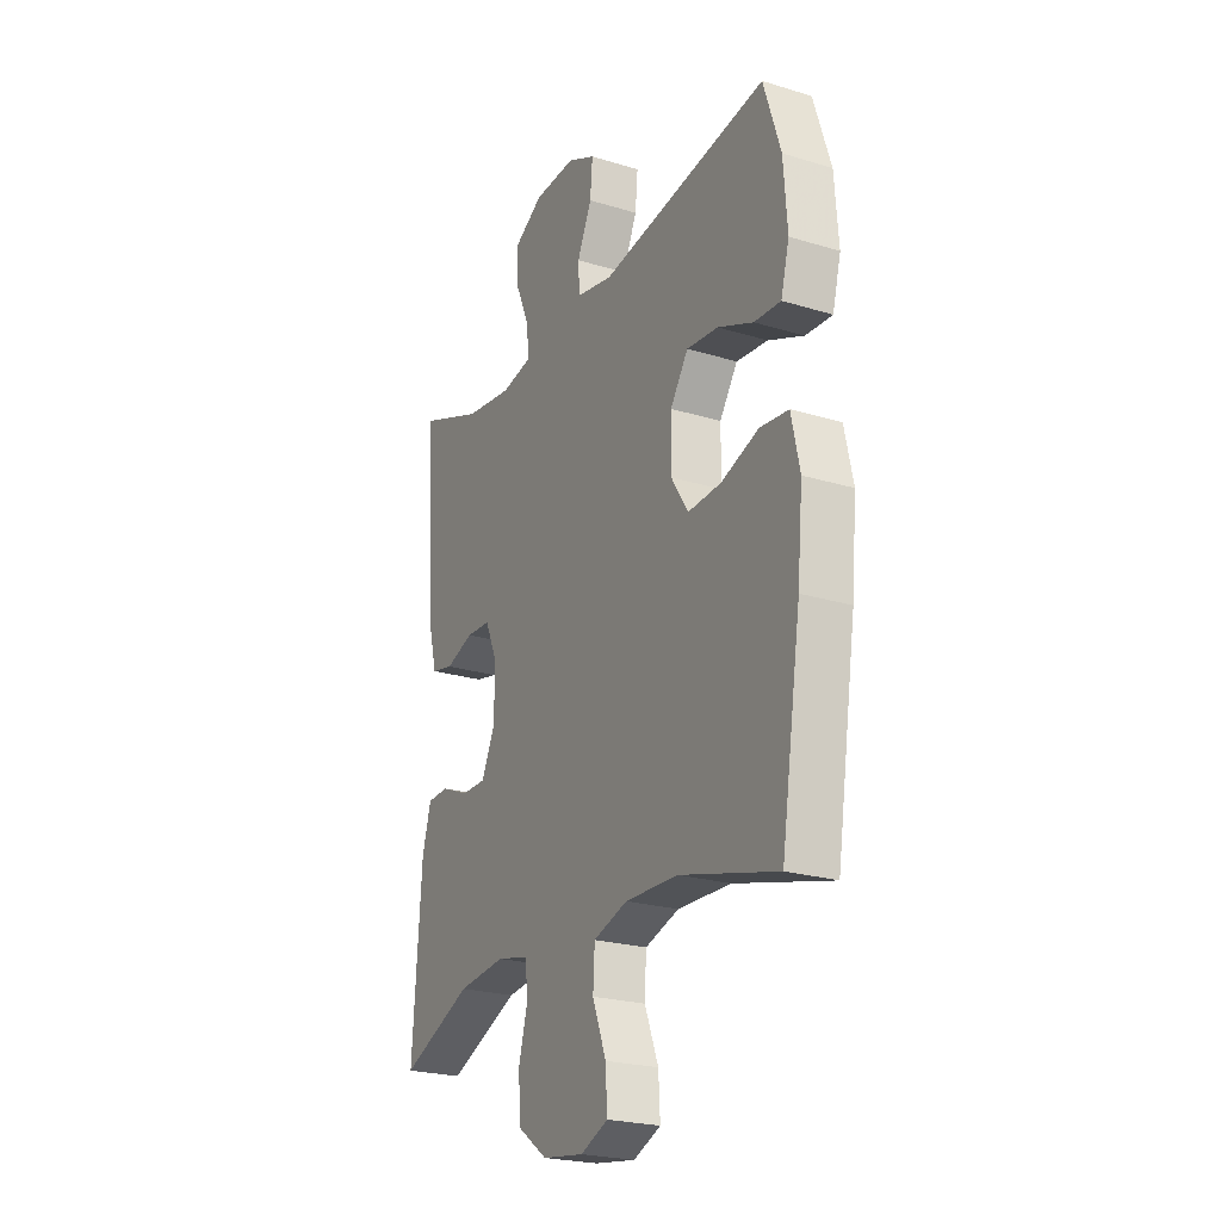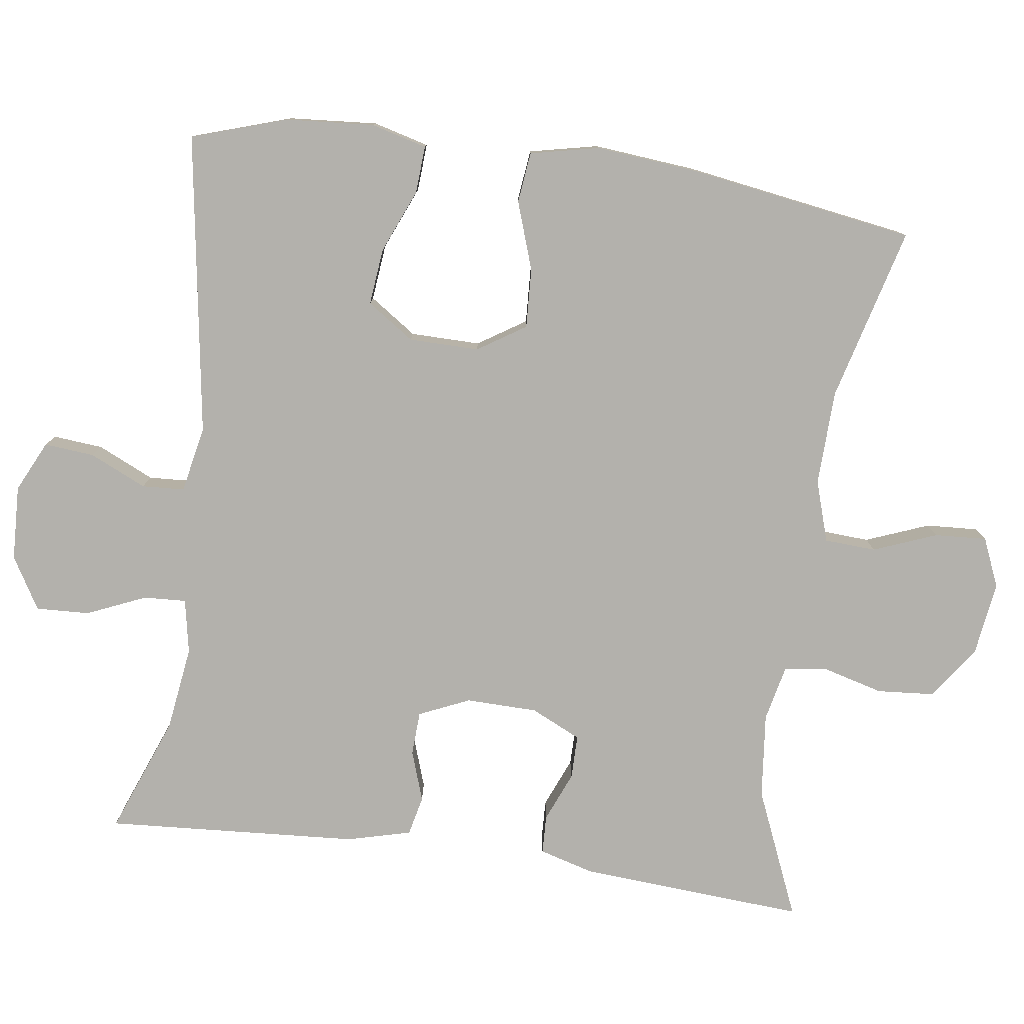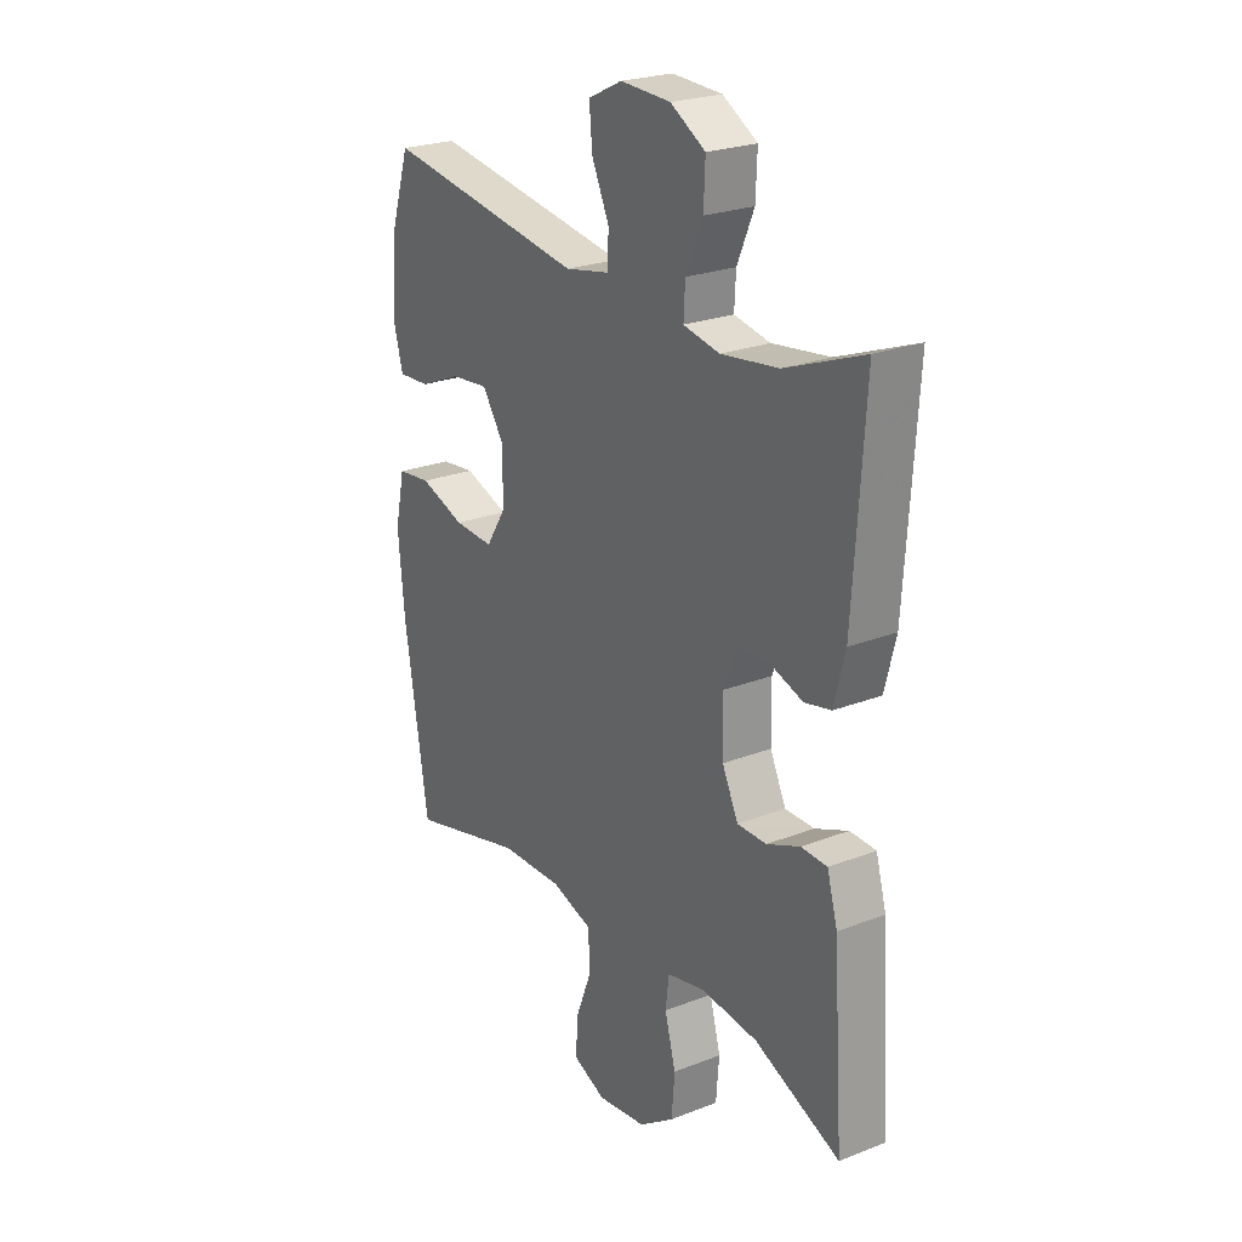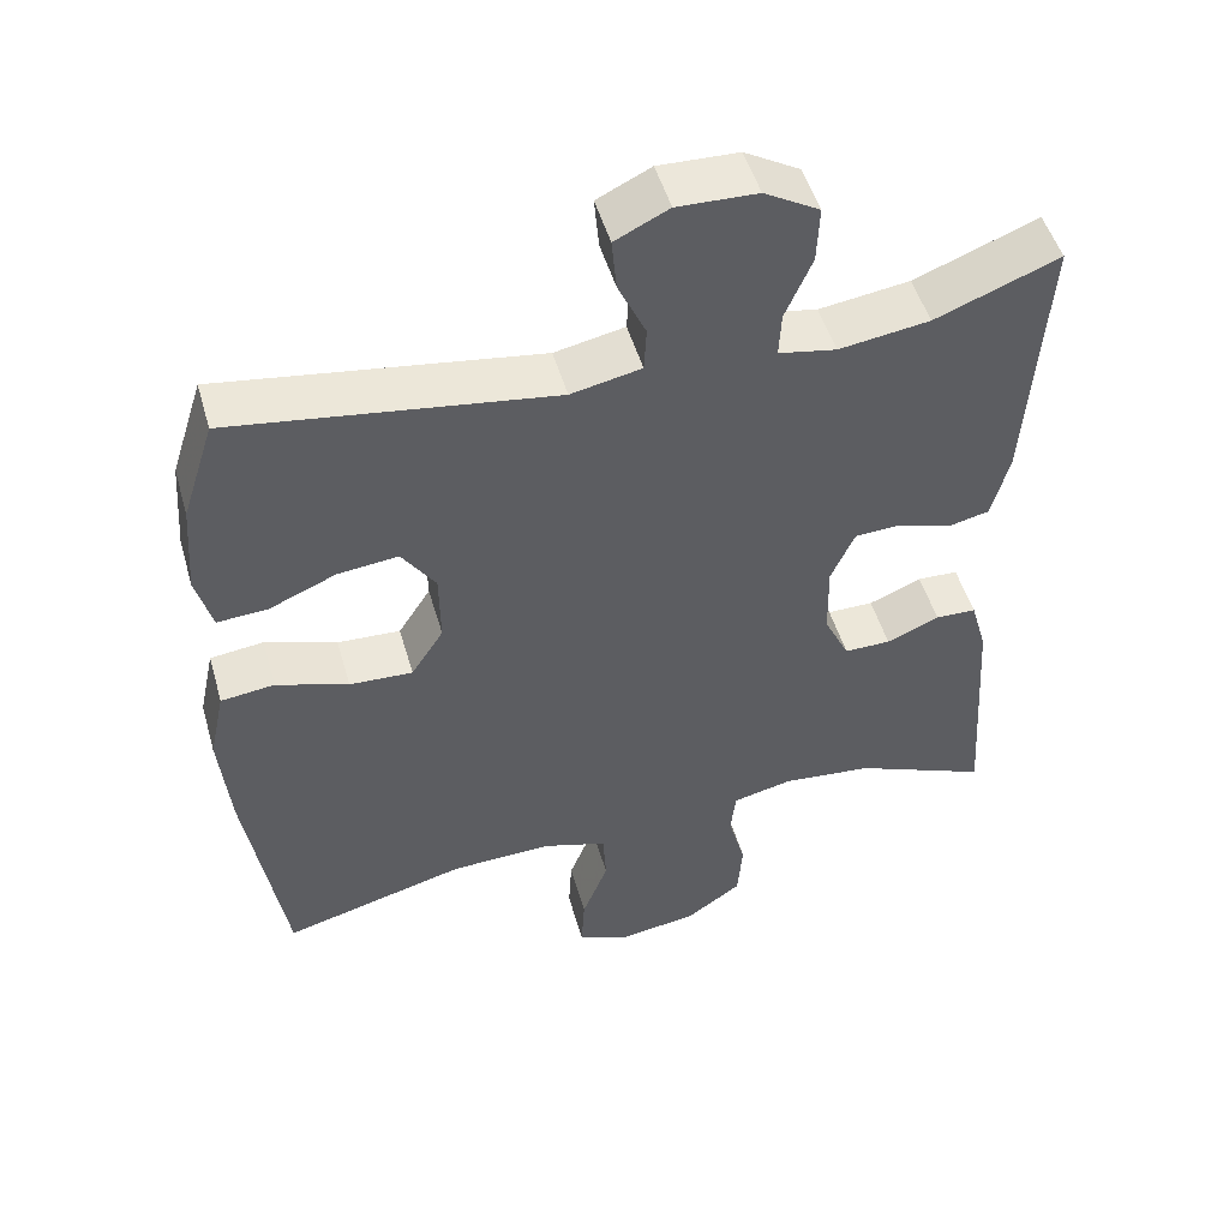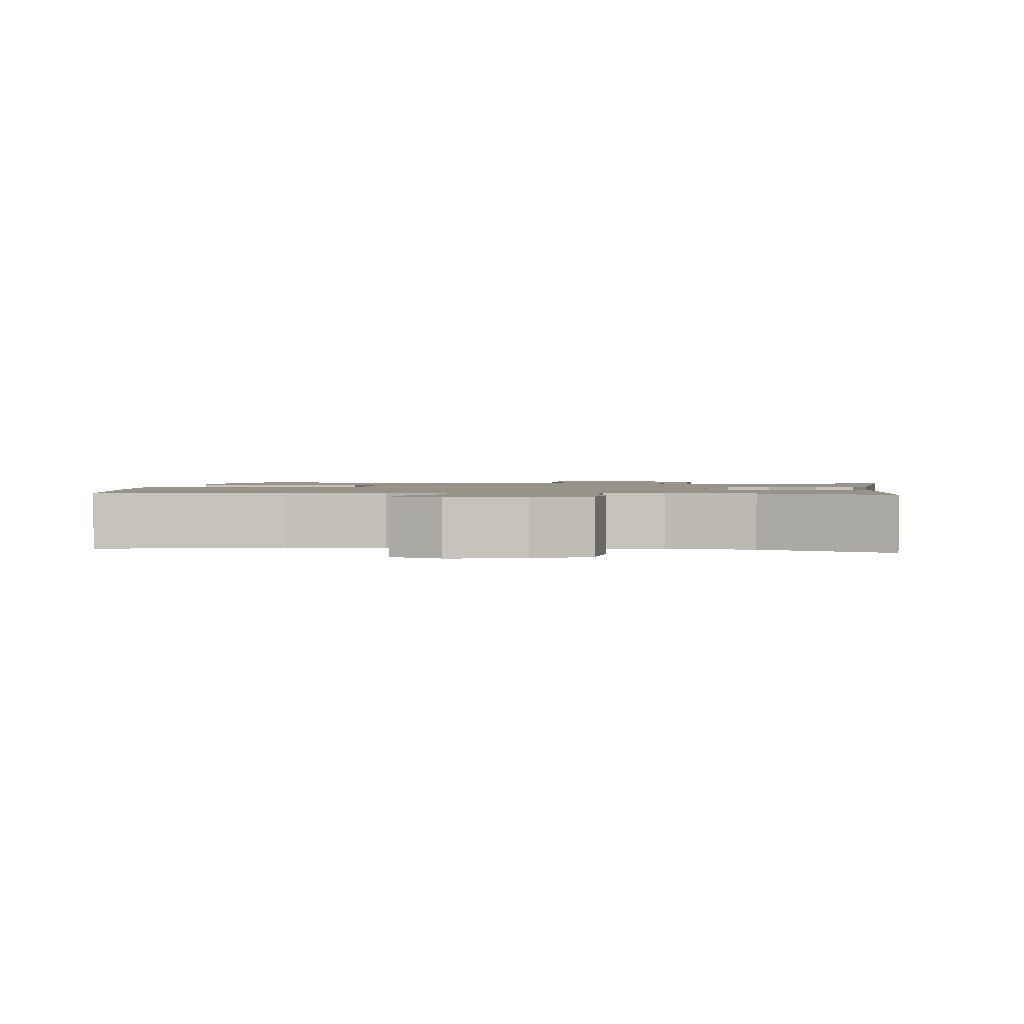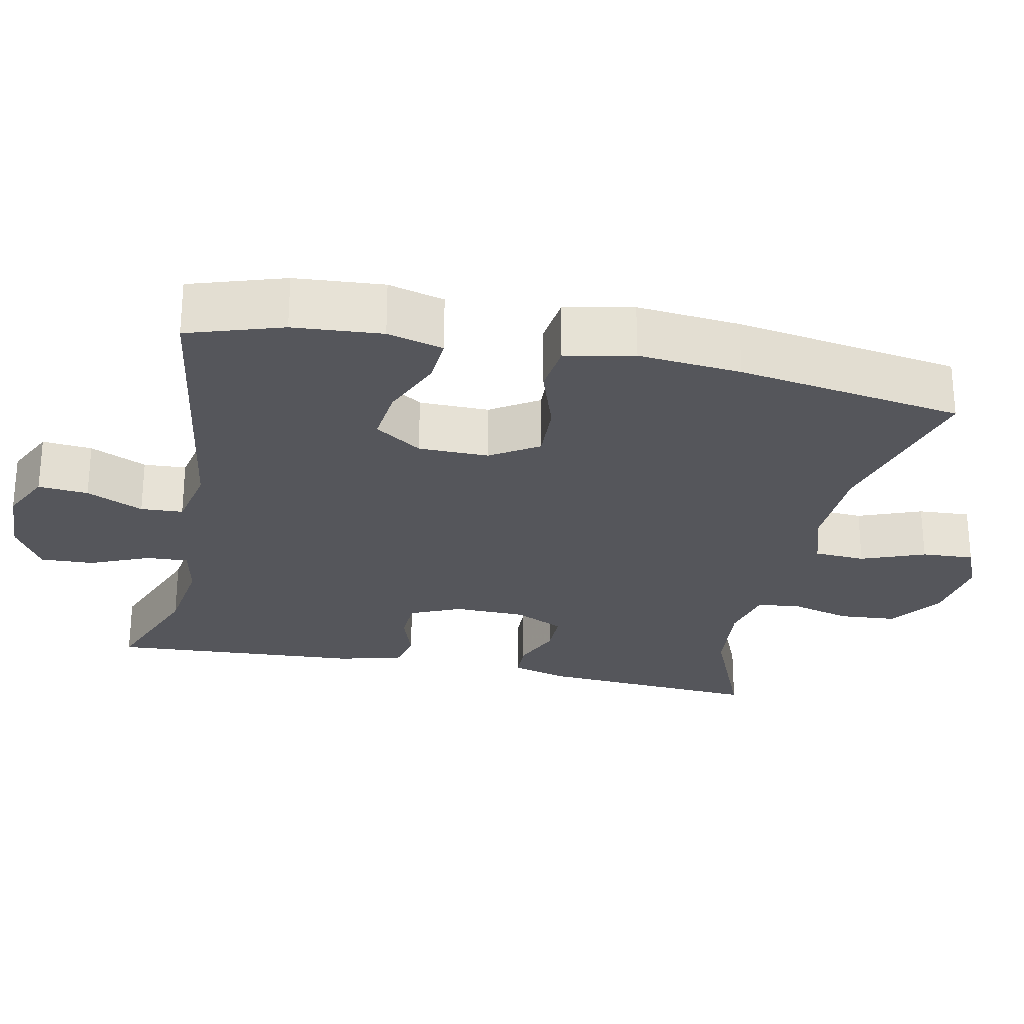
<metadata>
{"format":"obj","ext":"obj","renderer":"f3d","projection":"perspective","resolution":1024,"background":"white","views":[{"elev":-23.4,"azim":62.8,"up":"+Z"},{"elev":-79.1,"azim":82.2,"up":"+Y"},{"elev":24.3,"azim":-122.7,"up":"+Z"},{"elev":50.1,"azim":164.0,"up":"+Z"},{"elev":1.5,"azim":-172.9,"up":"+Y"},{"elev":-26.2,"azim":78.2,"up":"+Y"}]}
</metadata>
<code>
v 0.5 0.07 -0.5
v 0.267 0.07 -0.438
v 0.139 0.07 -0.434
v 0.057 0.07 -0.46
v 0.053 0.07 -0.529
v 0.086 0.07 -0.614
v 0.09 0.07 -0.684
v 0.024 0.07 -0.712
v -0.075 0.07 -0.698
v -0.146 0.07 -0.648
v -0.152 0.07 -0.571
v -0.13 0.07 -0.49
v -0.137 0.07 -0.432
v -0.213 0.07 -0.415
v -0.328 0.07 -0.427
v -0.5 0.07 -0.5
v -0.479 0.07 -0.197
v -0.458 0.07 -0.123
v -0.406 0.07 -0.121
v -0.339 0.07 -0.149
v -0.28 0.07 -0.149
v -0.248 0.07 -0.082
v -0.246 0.07 0.014
v -0.276 0.07 0.082
v -0.335 0.07 0.085
v -0.403 0.07 0.062
v -0.456 0.07 0.074
v -0.478 0.07 0.16
v -0.5 0.07 0.5
v -0.343 0.07 0.439
v -0.228 0.07 0.423
v -0.155 0.07 0.437
v -0.158 0.07 0.494
v -0.192 0.07 0.573
v -0.195 0.07 0.645
v -0.125 0.07 0.686
v -0.024 0.07 0.69
v 0.044 0.07 0.657
v 0.038 0.07 0.59
v 0.003 0.07 0.514
v 0.006 0.07 0.457
v 0.095 0.07 0.439
v 0.5 0.07 0.5
v 0.541 0.07 0.373
v 0.55 0.07 0.254
v 0.53 0.07 0.179
v 0.466 0.07 0.183
v 0.381 0.07 0.219
v 0.305 0.07 0.227
v 0.262 0.07 0.164
v 0.261 0.07 0.07
v 0.302 0.07 0.006
v 0.382 0.07 0.01
v 0.473 0.07 0.041
v 0.541 0.07 0.033
v 0.561 0.07 -0.059
v 0.548 0.07 -0.197
v 0.5 0 -0.5
v 0.267 0 -0.438
v 0.139 0 -0.434
v 0.057 0 -0.46
v 0.053 0 -0.529
v 0.086 0 -0.614
v 0.09 0 -0.684
v 0.024 0 -0.712
v -0.075 0 -0.698
v -0.146 0 -0.648
v -0.152 0 -0.571
v -0.13 0 -0.49
v -0.137 0 -0.432
v -0.213 0 -0.415
v -0.328 0 -0.427
v -0.5 0 -0.5
v -0.479 0 -0.197
v -0.458 0 -0.123
v -0.406 0 -0.121
v -0.339 0 -0.149
v -0.28 0 -0.149
v -0.248 0 -0.082
v -0.246 0 0.014
v -0.276 0 0.082
v -0.335 0 0.085
v -0.403 0 0.062
v -0.456 0 0.074
v -0.478 0 0.16
v -0.5 0 0.5
v -0.343 0 0.439
v -0.228 0 0.423
v -0.155 0 0.437
v -0.158 0 0.494
v -0.192 0 0.573
v -0.195 0 0.645
v -0.125 0 0.686
v -0.024 0 0.69
v 0.044 0 0.657
v 0.038 0 0.59
v 0.003 0 0.514
v 0.006 0 0.457
v 0.095 0 0.439
v 0.5 0 0.5
v 0.541 0 0.373
v 0.55 0 0.254
v 0.53 0 0.179
v 0.466 0 0.183
v 0.381 0 0.219
v 0.305 0 0.227
v 0.262 0 0.164
v 0.261 0 0.07
v 0.302 0 0.006
v 0.382 0 0.01
v 0.473 0 0.041
v 0.541 0 0.033
v 0.561 0 -0.059
v 0.548 0 -0.197
f 56 57 1 2
f 53 54 55 56
f 52 53 56 2
f 51 52 2 3
f 50 51 3 4
f 45 46 47 48
f 45 48 49
f 42 43 44 45
f 41 42 45 49
f 37 38 39 40
f 37 40 41
f 36 37 41
f 33 34 35 36
f 32 33 36 41
f 31 32 41 49
f 27 28 29 30
f 25 26 27 30
f 24 25 30 31
f 23 24 31 49
f 17 18 19 20
f 15 16 17 20
f 14 15 20 21
f 13 14 21 22
f 9 10 11 12
f 9 12 13
f 8 9 13
f 5 6 7 8
f 4 5 8 13
f 50 4 13 22
f 22 23 49 50
f 59 58 114 113
f 113 112 111 110
f 59 113 110 109
f 60 59 109 108
f 61 60 108 107
f 105 104 103 102
f 106 105 102
f 102 101 100 99
f 106 102 99 98
f 97 96 95 94
f 98 97 94
f 98 94 93
f 93 92 91 90
f 98 93 90 89
f 106 98 89 88
f 87 86 85 84
f 87 84 83 82
f 88 87 82 81
f 106 88 81 80
f 77 76 75 74
f 77 74 73 72
f 78 77 72 71
f 79 78 71 70
f 69 68 67 66
f 70 69 66
f 70 66 65
f 65 64 63 62
f 70 65 62 61
f 79 70 61 107
f 107 106 80 79
f 1 58 59 2
f 2 59 60 3
f 3 60 61 4
f 4 61 62 5
f 5 62 63 6
f 6 63 64 7
f 7 64 65 8
f 8 65 66 9
f 9 66 67 10
f 10 67 68 11
f 11 68 69 12
f 12 69 70 13
f 13 70 71 14
f 14 71 72 15
f 15 72 73 16
f 16 73 74 17
f 17 74 75 18
f 18 75 76 19
f 19 76 77 20
f 20 77 78 21
f 21 78 79 22
f 22 79 80 23
f 23 80 81 24
f 24 81 82 25
f 25 82 83 26
f 26 83 84 27
f 27 84 85 28
f 28 85 86 29
f 29 86 87 30
f 30 87 88 31
f 31 88 89 32
f 32 89 90 33
f 33 90 91 34
f 34 91 92 35
f 35 92 93 36
f 36 93 94 37
f 37 94 95 38
f 38 95 96 39
f 39 96 97 40
f 40 97 98 41
f 41 98 99 42
f 42 99 100 43
f 43 100 101 44
f 44 101 102 45
f 45 102 103 46
f 46 103 104 47
f 47 104 105 48
f 48 105 106 49
f 49 106 107 50
f 50 107 108 51
f 51 108 109 52
f 52 109 110 53
f 53 110 111 54
f 54 111 112 55
f 55 112 113 56
f 56 113 114 57
f 57 114 58 1

</code>
